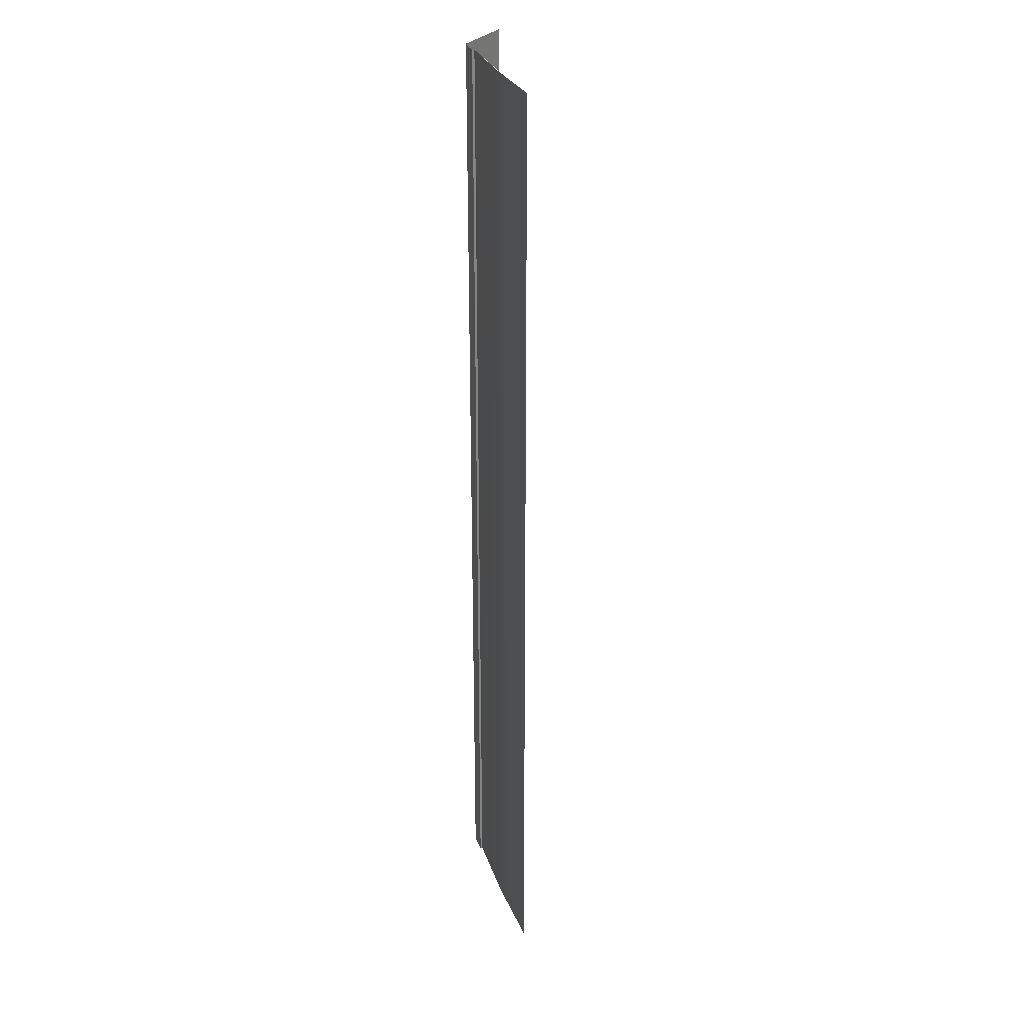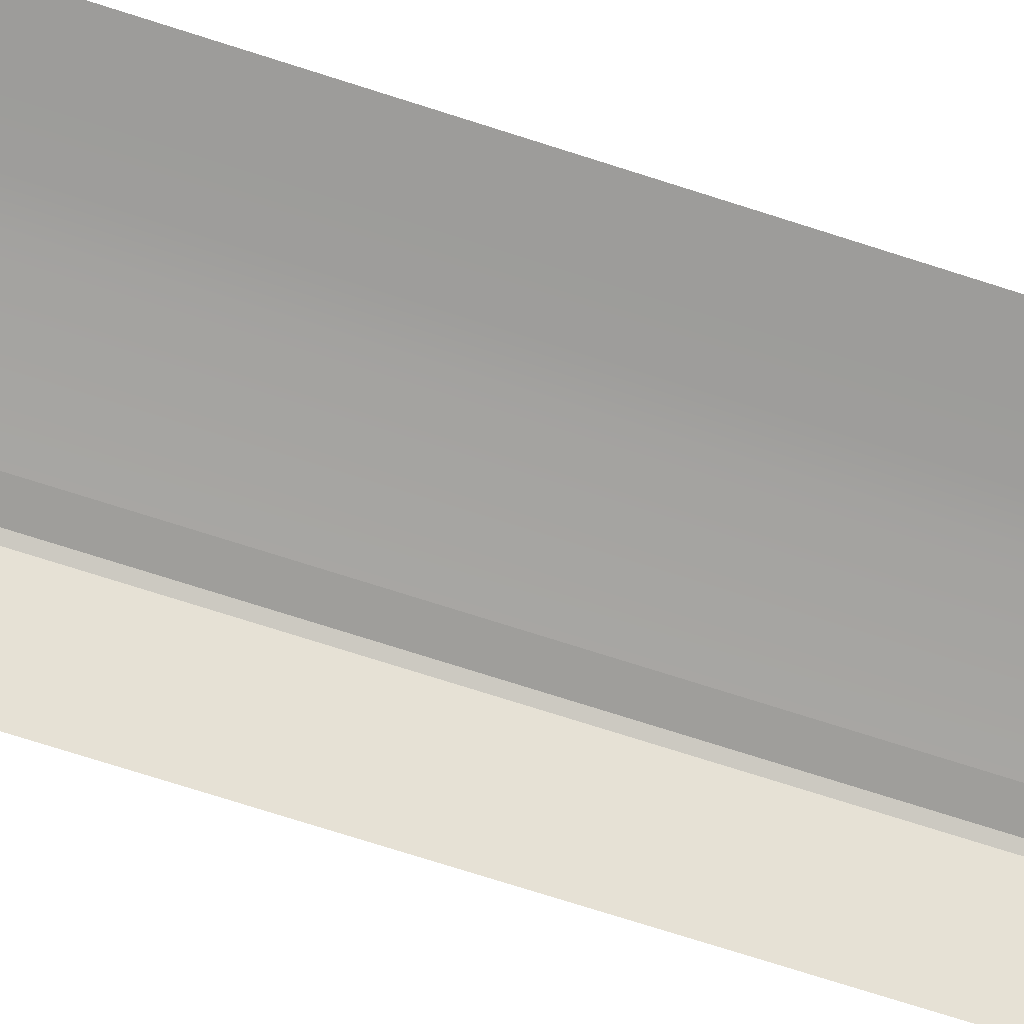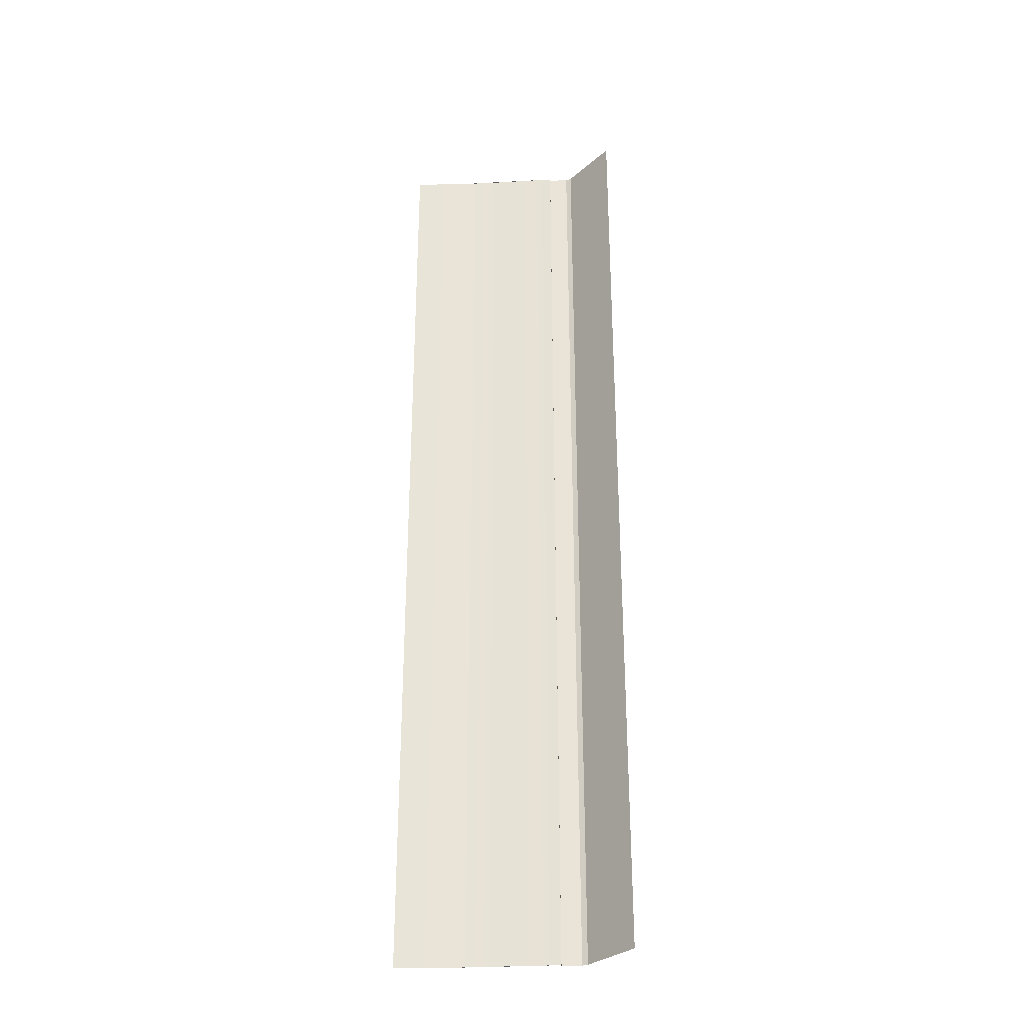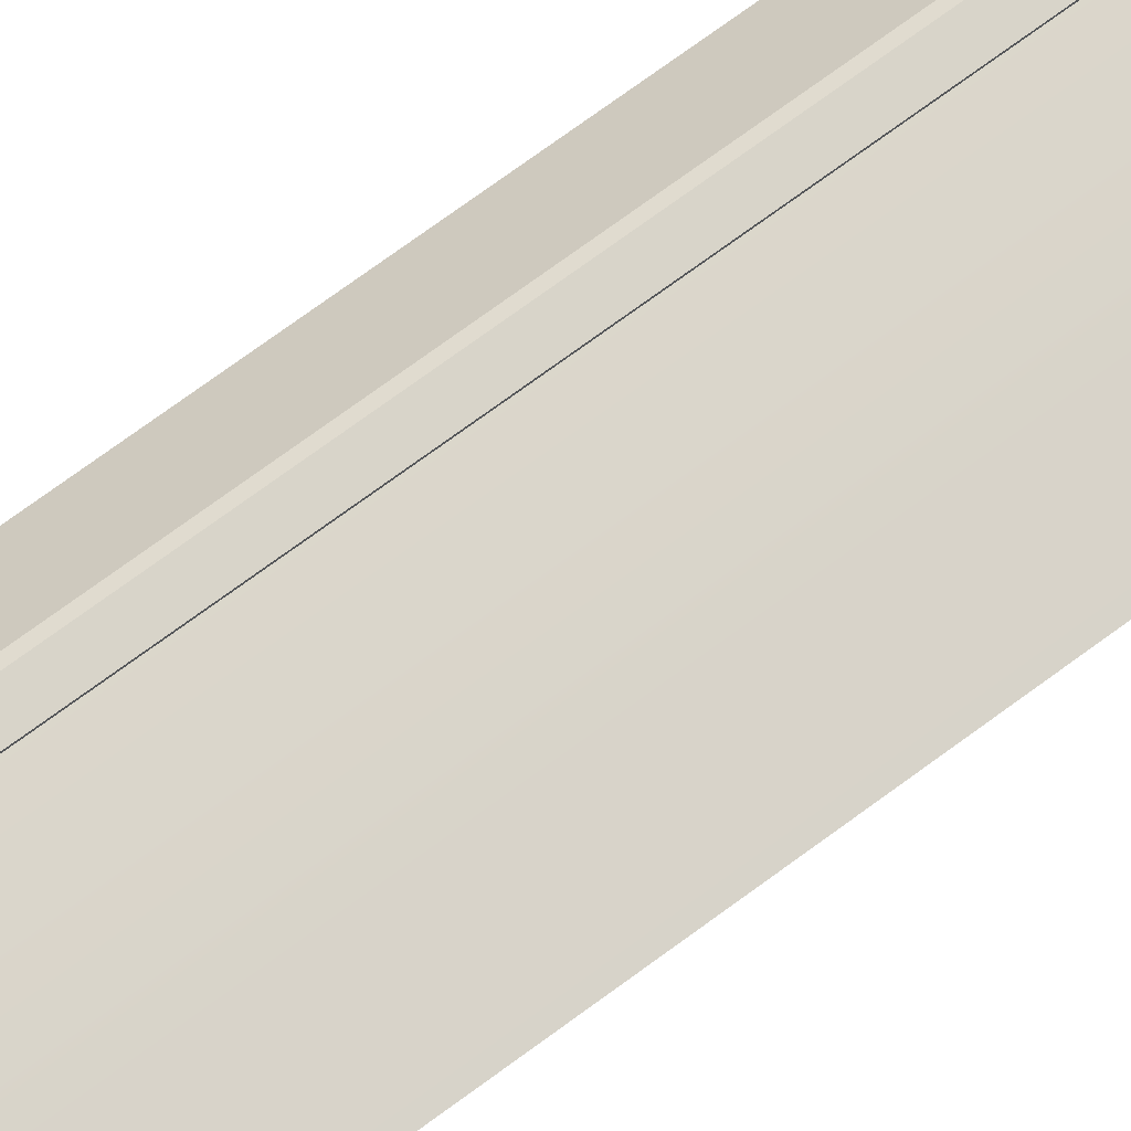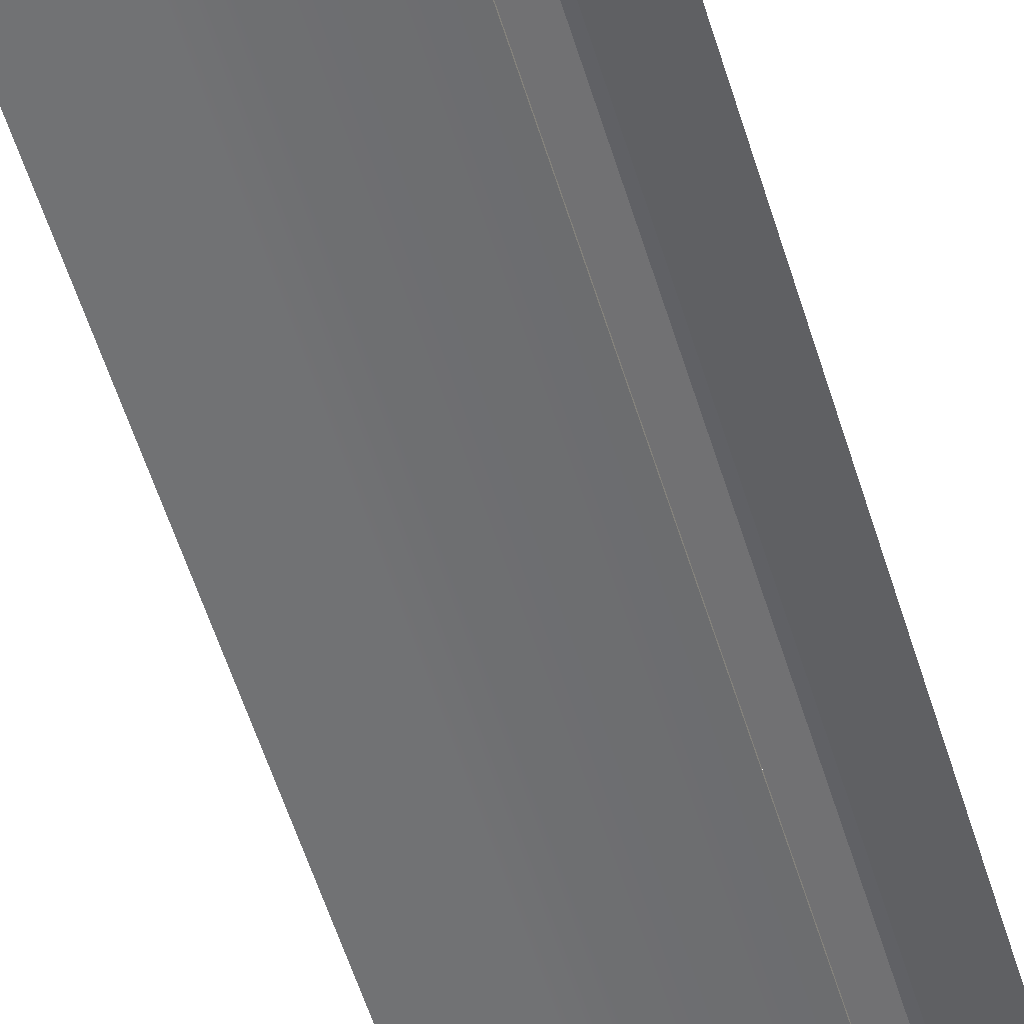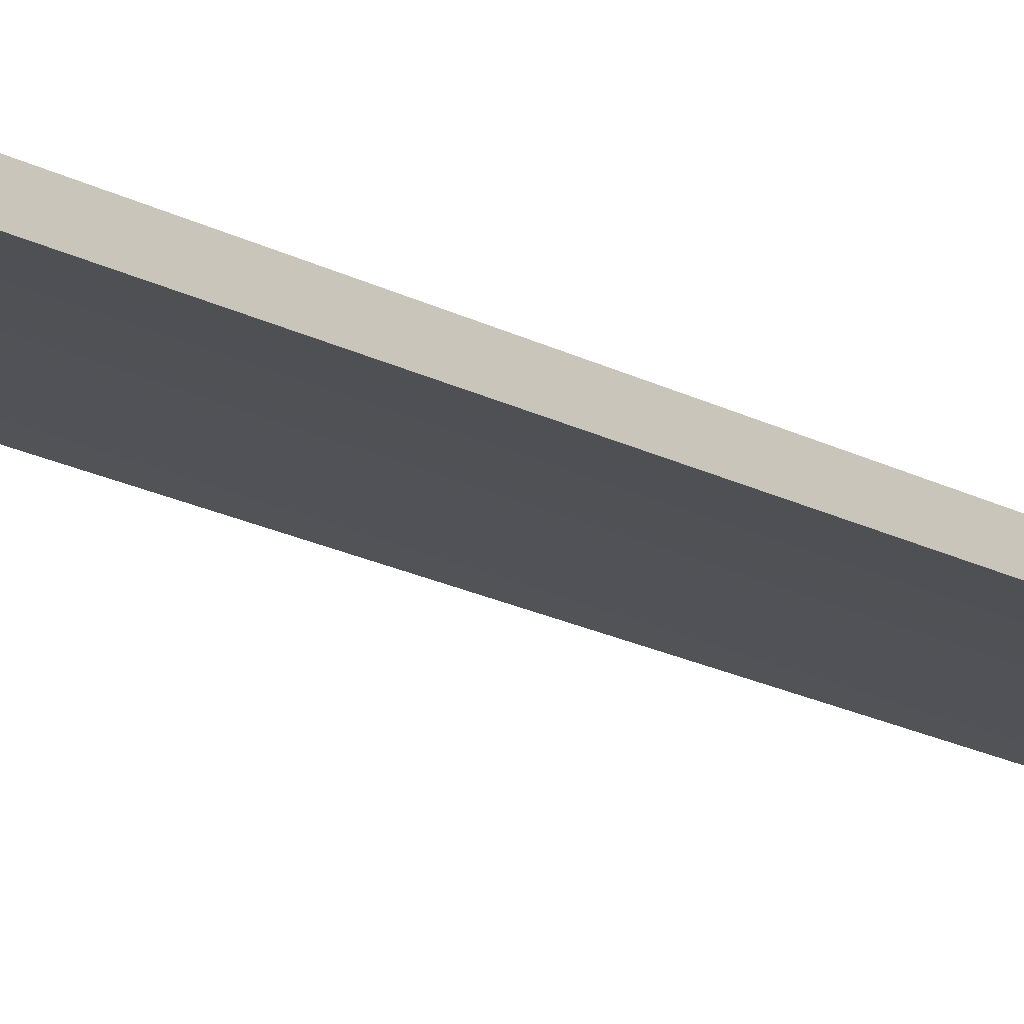
<metadata>
{"format":"obj","ext":"obj","renderer":"f3d","projection":"perspective","resolution":1024,"background":"white","views":[{"elev":28.7,"azim":-108.9,"up":"+Z"},{"elev":-70.8,"azim":-108.0,"up":"+Y"},{"elev":-31.1,"azim":2.7,"up":"+Z"},{"elev":75.7,"azim":-126.0,"up":"+Y"},{"elev":-55.3,"azim":16.8,"up":"+Y"},{"elev":-21.2,"azim":47.9,"up":"+Y"}]}
</metadata>
<code>
v  -2.5 0.3 -0
v  -4 0.3 -0
v  -4 0.3 1.333
v  -2.5 0.3 1.333
v  2.5 0.1 -0
v  2.5 0.1 -1.333
v  -2.5 0.3 -1.333
v  -2.5 0.3 -32
v  -4 0.3 -32
v  -4 0.3 -30.67
v  -2.5 0.3 -30.67
v  -2.5 0.3 -26.67
v  -4 0.3 -26.67
v  -4 0.3 -25.33
v  -2.5 0.3 -25.33
v  -2.5 0.3 -21.33
v  -4 0.3 -21.33
v  -4 0.3 -20
v  -2.5 0.3 -20
v  -2.5 0.3 -16
v  -4 0.3 -16
v  -4 0.3 -14.67
v  -2.5 0.3 -14.67
v  -2.5 0.3 -10.67
v  -4 0.3 -10.67
v  -4 0.3 -9.333
v  -2.5 0.3 -9.333
v  -2.5 0.3 -5.333
v  -4 0.3 -5.333
v  -4 0.3 -4
v  -2.5 0.3 -4
v  -4 0.3 32
v  -2.5 0.3 32
v  -2.5 0.3 30.67
v  -4 0.3 30.67
v  -4 0.3 26.67
v  -2.5 0.3 26.67
v  -2.5 0.3 25.33
v  -4 0.3 25.33
v  -4 0.3 21.33
v  -2.5 0.3 21.33
v  -2.5 0.3 20
v  -4 0.3 20
v  -4 0.3 16
v  -2.5 0.3 16
v  -2.5 0.3 14.67
v  -4 0.3 14.67
v  -4 0.3 10.67
v  -2.5 0.3 10.67
v  -2.5 0.3 9.333
v  -4 0.3 9.333
v  2.5 0.1 32
v  2.5 0.1 30.67
v  2.5 0.1 26.67
v  2.5 0.1 25.33
v  2.5 0.1 21.33
v  2.5 0.1 20
v  2.5 0.1 16
v  2.5 0.1 14.67
v  2.5 0.1 10.67
v  2.5 0.1 9.333
v  -2.5 0.3 5.333
v  2.5 0.1 5.333
v  2.5 0.1 4
v  -2.5 0.3 4
v  2.5 0.1 -32
v  2.5 0.1 -30.67
v  2.5 0.1 -26.67
v  2.5 0.1 -25.33
v  2.5 0.1 -21.33
v  2.5 0.1 -20
v  2.5 0.1 -16
v  2.5 0.1 -14.67
v  2.5 0.1 -10.67
v  2.5 0.1 -9.333
v  -4 0.3 -1.333
v  -8 0.25 -1.333
v  -8 0.25 -0
v  -8 0.25 30.67
v  -8 0.25 32
v  -8 0.25 25.33
v  -8 0.25 26.67
v  -8 0.25 20
v  -8 0.25 21.33
v  -8 0.25 14.67
v  -8 0.25 16
v  -8 0.25 9.333
v  -8 0.25 10.67
v  -4 0.3 5.333
v  -4 0.3 4
v  -8 0.25 4
v  -8 0.25 5.333
v  -8 0.25 -32
v  -8 0.25 -30.67
v  -8 0.25 -26.67
v  -8 0.25 -25.33
v  -8 0.25 -21.33
v  -8 0.25 -20
v  -8 0.25 -16
v  -8 0.25 -14.67
v  -8 0.25 -10.67
v  -8 0.25 -9.333
v  -4 0.3 2.667
v  -2.5 0.3 2.667
v  2.5 0.1 -2.667
v  2.5 0.1 -4
v  -2.5 0.3 -2.667
v  -4 0.3 -29.33
v  -4 0.3 -28
v  -2.5 0.3 -28
v  -2.5 0.3 -29.33
v  -4 0.3 -24
v  -4 0.3 -22.67
v  -2.5 0.3 -22.67
v  -2.5 0.3 -24
v  -4 0.3 -18.67
v  -4 0.3 -17.33
v  -2.5 0.3 -17.33
v  -2.5 0.3 -18.67
v  -4 0.3 -13.33
v  -4 0.3 -12
v  -2.5 0.3 -12
v  -2.5 0.3 -13.33
v  -4 0.3 -8
v  -4 0.3 -6.667
v  -2.5 0.3 -6.667
v  -2.5 0.3 -8
v  -4 0.3 -2.667
v  -2.5 0.3 29.33
v  -2.5 0.3 28
v  -4 0.3 28
v  -4 0.3 29.33
v  -2.5 0.3 24
v  -2.5 0.3 22.67
v  -4 0.3 22.67
v  -4 0.3 24
v  -2.5 0.3 18.67
v  -2.5 0.3 17.33
v  -4 0.3 17.33
v  -4 0.3 18.67
v  -2.5 0.3 13.33
v  -2.5 0.3 12
v  -4 0.3 12
v  -4 0.3 13.33
v  -2.5 0.3 8
v  -2.5 0.3 6.667
v  -4 0.3 6.667
v  -4 0.3 8
v  2.5 0.1 29.33
v  2.5 0.1 28
v  2.5 0.1 24
v  2.5 0.1 22.67
v  2.5 0.1 18.67
v  2.5 0.1 17.33
v  2.5 0.1 13.33
v  2.5 0.1 12
v  2.5 0.1 8
v  2.5 0.1 6.667
v  2.5 0.1 2.667
v  2.5 0.1 1.333
v  2.5 0.1 -28
v  2.5 0.1 -29.33
v  2.5 0.1 -22.67
v  2.5 0.1 -24
v  2.5 0.1 -17.33
v  2.5 0.1 -18.67
v  2.5 0.1 -12
v  2.5 0.1 -13.33
v  2.5 0.1 -6.667
v  2.5 0.1 -8
v  -8 0.25 -4
v  -8 0.25 -2.667
v  -8 0.25 28
v  -8 0.25 29.33
v  -8 0.25 22.67
v  -8 0.25 24
v  -8 0.25 17.33
v  -8 0.25 18.67
v  -8 0.25 12
v  -8 0.25 13.33
v  -8 0.25 6.667
v  -8 0.25 8
v  -8 0.25 1.333
v  -8 0.25 2.667
v  -8 0.25 -29.33
v  -8 0.25 -28
v  -8 0.25 -24
v  -8 0.25 -22.67
v  -8 0.25 -18.67
v  -8 0.25 -17.33
v  -8 0.25 -13.33
v  -8 0.25 -12
v  -8 0.25 -8
v  -8 0.25 -6.667
v  2.5 0.1 -5.333
v  -8 0.25 -5.333
v  2.5 0.25 -0
v  2.5 0.25 -1.333
v  2.5 0.25 32
v  2.5 0.25 30.67
v  2.5 0.25 29.33
v  2.5 0.25 28
v  2.5 0.25 26.67
v  2.5 0.25 25.33
v  2.5 0.25 24
v  2.5 0.25 22.67
v  2.5 0.1 22.67
v  2.5 0.25 21.33
v  2.5 0.25 20
v  2.5 0.25 18.67
v  2.5 0.1 18.67
v  2.5 0.25 17.33
v  2.5 0.25 16
v  2.5 0.25 14.67
v  2.5 0.25 13.33
v  2.5 0.25 12
v  2.5 0.25 10.67
v  2.5 0.25 9.333
v  2.5 0.25 8
v  2.5 0.25 6.667
v  2.5 0.1 6.667
v  2.5 0.25 5.333
v  2.5 0.25 4
v  2.5 0.25 2.667
v  2.5 0.1 2.667
v  2.5 0.25 1.333
v  2.5 0.25 -30.67
v  2.5 0.25 -32
v  2.5 0.1 -29.33
v  2.5 0.25 -29.33
v  2.5 0.25 -28
v  2.5 0.25 -26.67
v  2.5 0.1 -25.33
v  2.5 0.25 -25.33
v  2.5 0.25 -24
v  2.5 0.1 -22.67
v  2.5 0.25 -22.67
v  2.5 0.25 -21.33
v  2.5 0.25 -20
v  2.5 0.1 -18.67
v  2.5 0.25 -18.67
v  2.5 0.25 -17.33
v  2.5 0.25 -16
v  2.5 0.25 -14.67
v  2.5 0.1 -13.33
v  2.5 0.25 -13.33
v  2.5 0.25 -12
v  2.5 0.25 -10.67
v  2.5 0.1 -9.333
v  2.5 0.25 -9.333
v  2.5 0.25 -8
v  2.5 0.25 -6.667
v  2.5 0.25 -5.333
v  2.5 0.25 -4
v  2.5 0.25 -2.667
v  3.788 0.25 -0
v  3.788 0.25 -5.333
v  7 -3.065 -0
v  4.142 0.1 -0
v  4.142 0.1 5.333
v  7 -3.065 5.333
v  3.788 0.25 5.333
v  3.788 0.25 32
v  3.788 0.25 26.67
v  3.788 0.25 21.33
v  3.788 0.25 16
v  3.788 0.25 10.67
v  3.788 0.25 -32
v  3.788 0.25 -26.67
v  3.788 0.25 -21.33
v  3.788 0.25 -16
v  3.788 0.25 -10.67
v  7 -3.065 -32
v  4.142 0.1 -32
v  4.142 0.1 -26.67
v  7 -3.065 -26.67
v  4.142 0.1 -21.33
v  7 -3.065 -21.33
v  4.142 0.1 -16
v  7 -3.065 -16
v  4.142 0.1 -10.67
v  7 -3.065 -10.67
v  4.142 0.1 -5.333
v  7 -3.065 -5.333
v  4.142 0.1 32
v  7 -3.065 32
v  7 -3.065 26.67
v  4.142 0.1 26.67
v  7 -3.065 21.33
v  4.142 0.1 21.33
v  7 -3.065 16
v  4.142 0.1 16
v  7 -3.065 10.67
v  4.142 0.1 10.67
g Plane003
f 1 2 3 4
f 1 5 6 7
f 8 9 10 11
f 12 13 14 15
f 16 17 18 19
f 20 21 22 23
f 24 25 26 27
f 28 29 30 31
f 32 33 34 35
f 36 37 38 39
f 40 41 42 43
f 44 45 46 47
f 48 49 50 51
f 33 52 53 34
f 37 54 55 38
f 41 56 57 42
f 45 58 59 46
f 49 60 61 50
f 62 63 64 65
f 66 8 11 67
f 68 12 15 69
f 70 16 19 71
f 72 20 23 73
f 74 24 27 75
f 2 76 77 78
f 32 35 79 80
f 36 39 81 82
f 40 43 83 84
f 44 47 85 86
f 48 51 87 88
f 89 90 91 92
f 93 94 10 9
f 95 96 14 13
f 97 98 18 17
f 99 100 22 21
f 101 102 26 25
f 103 90 65 104
f 105 106 31 107
f 108 109 110 111
f 112 113 114 115
f 116 117 118 119
f 120 121 122 123
f 124 125 126 127
f 128 76 7 107
f 129 130 131 132
f 133 134 135 136
f 137 138 139 140
f 141 142 143 144
f 145 146 147 148
f 149 150 130 129
f 151 152 134 133
f 153 154 138 137
f 155 156 142 141
f 157 158 146 145
f 159 160 4 104
f 111 110 161 162
f 115 114 163 164
f 119 118 165 166
f 123 122 167 168
f 127 126 169 170
f 128 30 171 172
f 132 131 173 174
f 136 135 175 176
f 140 139 177 178
f 144 143 179 180
f 148 147 181 182
f 103 3 183 184
f 185 186 109 108
f 187 188 113 112
f 189 190 117 116
f 191 192 121 120
f 193 194 125 124
f 3 103 104 4
f 6 105 107 7
f 10 108 111 11
f 14 112 115 15
f 18 116 119 19
f 22 120 123 23
f 26 124 127 27
f 30 128 107 31
f 34 129 132 35
f 38 133 136 39
f 42 137 140 43
f 46 141 144 47
f 50 145 148 51
f 53 149 129 34
f 55 151 133 38
f 57 153 137 42
f 59 155 141 46
f 61 157 145 50
f 64 159 104 65
f 11 111 162 67
f 15 115 164 69
f 19 119 166 71
f 23 123 168 73
f 27 127 170 75
f 76 128 172 77
f 35 132 174 79
f 39 136 176 81
f 43 140 178 83
f 47 144 180 85
f 51 148 182 87
f 90 103 184 91
f 94 185 108 10
f 96 187 112 14
f 98 189 116 18
f 100 191 120 22
f 102 193 124 26
f 90 89 62 65
f 106 195 28 31
f 109 13 12 110
f 113 17 16 114
f 117 21 20 118
f 121 25 24 122
f 125 29 28 126
f 76 2 1 7
f 130 37 36 131
f 134 41 40 135
f 138 45 44 139
f 142 49 48 143
f 146 62 89 147
f 150 54 37 130
f 152 56 41 134
f 154 58 45 138
f 156 60 49 142
f 158 63 62 146
f 160 5 1 4
f 110 12 68 161
f 114 16 70 163
f 118 20 72 165
f 122 24 74 167
f 126 28 195 169
f 30 29 196 171
f 131 36 82 173
f 135 40 84 175
f 139 44 86 177
f 143 48 88 179
f 147 89 92 181
f 3 2 78 183
f 186 95 13 109
f 188 97 17 113
f 190 99 21 117
f 192 101 25 121
f 194 196 29 125
f 33 32 52
f 8 66 9
f 197 198 6 5
f 199 200 53 52
f 200 201 149 53
f 201 202 150 149
f 202 203 54 150
f 203 204 55 54
f 204 205 151 55
f 205 206 207 151
f 206 208 56 207
f 208 209 57 56
f 209 210 211 57
f 210 212 154 211
f 212 213 58 154
f 213 214 59 58
f 214 215 155 59
f 215 216 156 155
f 216 217 60 156
f 217 218 61 60
f 218 219 157 61
f 219 220 221 157
f 220 222 63 221
f 222 223 64 63
f 223 224 225 64
f 224 226 160 225
f 226 197 5 160
f 66 67 227 228
f 67 229 230 227
f 229 161 231 230
f 161 68 232 231
f 68 233 234 232
f 233 164 235 234
f 164 236 237 235
f 236 70 238 237
f 70 71 239 238
f 71 240 241 239
f 240 165 242 241
f 165 72 243 242
f 72 73 244 243
f 73 245 246 244
f 245 167 247 246
f 167 74 248 247
f 74 249 250 248
f 249 170 251 250
f 170 169 252 251
f 169 195 253 252
f 195 106 254 253
f 106 105 255 254
f 105 6 198 255
f 197 256 257
f 257 253 197
f 258 259 260
f 260 261 258
f 259 256 262
f 262 260 259
f 199 263 264
f 264 203 199
f 203 264 265
f 265 208 203
f 208 265 266
f 266 213 208
f 213 266 267
f 267 217 213
f 217 267 262
f 262 222 217
f 222 262 256
f 256 197 222
f 268 228 232
f 232 269 268
f 269 232 238
f 238 270 269
f 270 238 243
f 243 271 270
f 271 243 248
f 248 272 271
f 272 248 253
f 253 257 272
f 273 274 275
f 275 276 273
f 276 275 277
f 277 278 276
f 278 277 279
f 279 280 278
f 280 279 281
f 281 282 280
f 282 281 283
f 283 284 282
f 284 283 259
f 259 258 284
f 285 286 287
f 287 288 285
f 288 287 289
f 289 290 288
f 290 289 291
f 291 292 290
f 292 291 293
f 293 294 292
f 294 293 261
f 261 260 294
f 274 268 269
f 269 275 274
f 275 269 270
f 270 277 275
f 277 270 271
f 271 279 277
f 279 271 272
f 272 281 279
f 281 272 257
f 257 283 281
f 283 257 256
f 256 259 283
f 263 285 288
f 288 264 263
f 264 288 290
f 290 265 264
f 265 290 292
f 292 266 265
f 266 292 294
f 294 267 266
f 267 294 260
f 260 262 267

</code>
